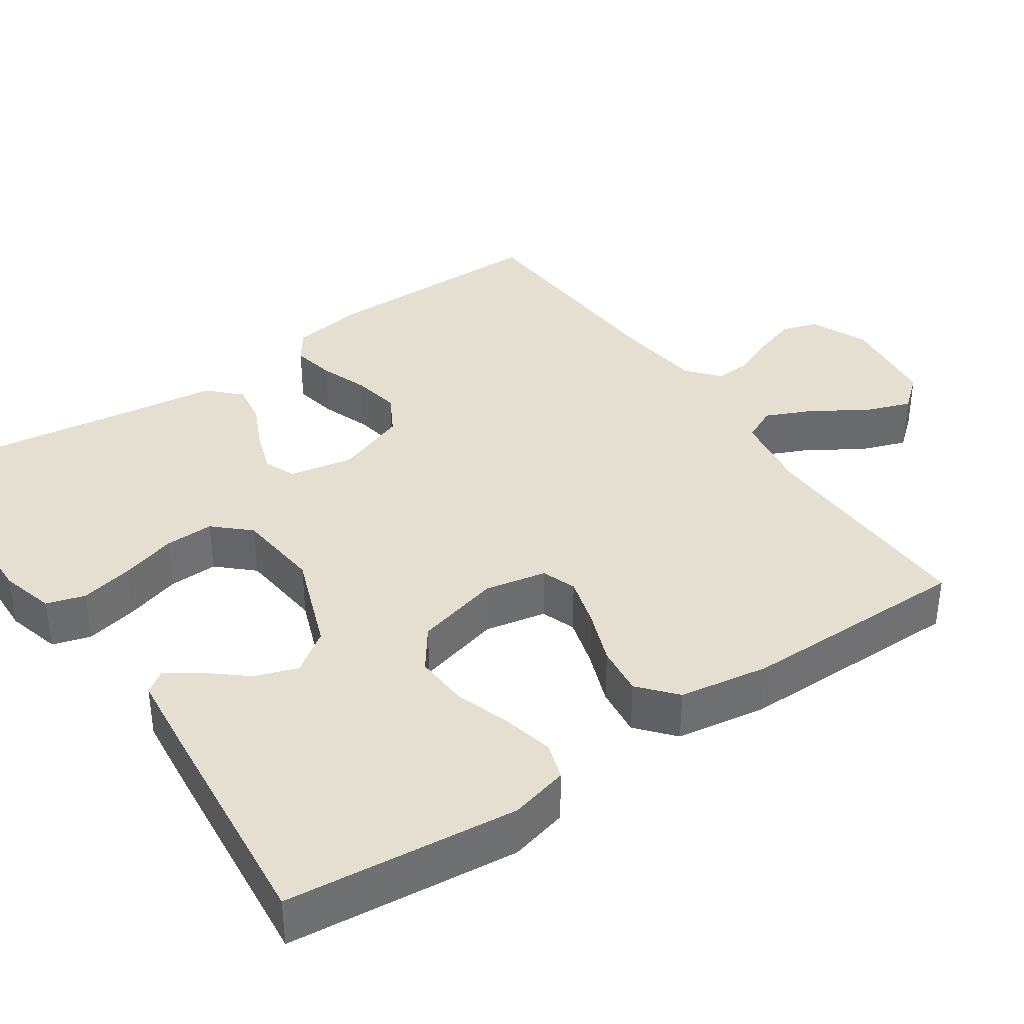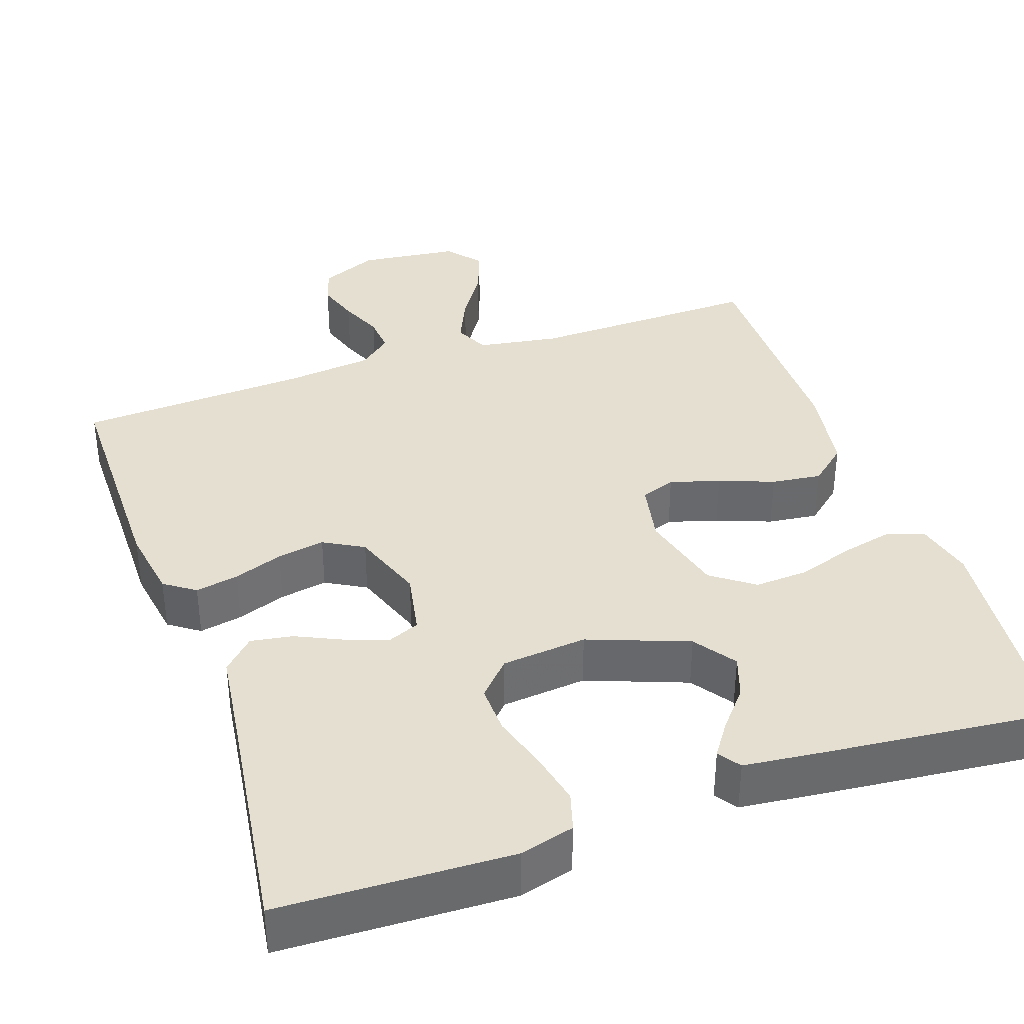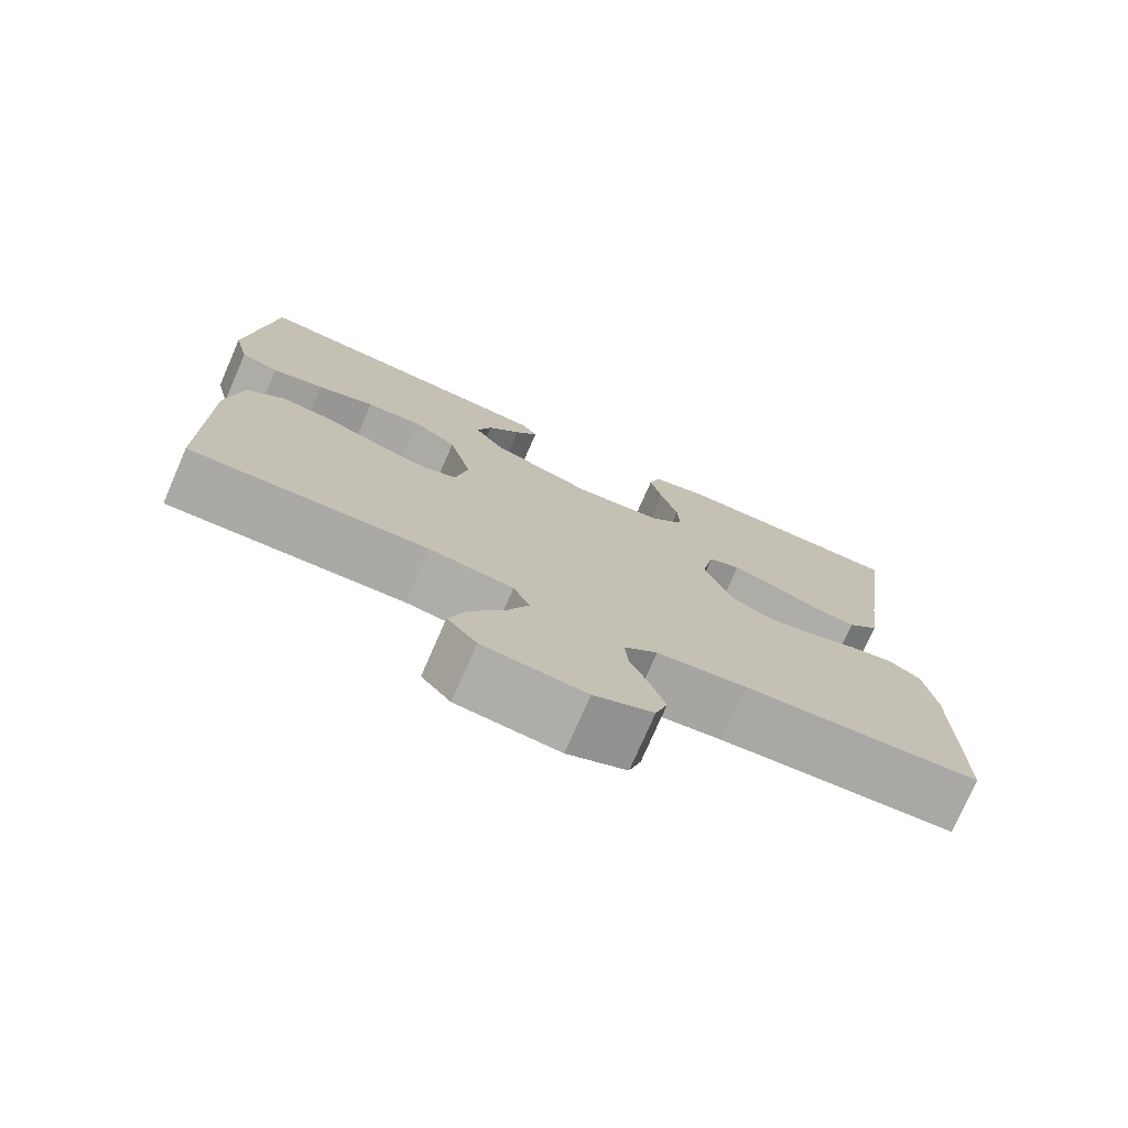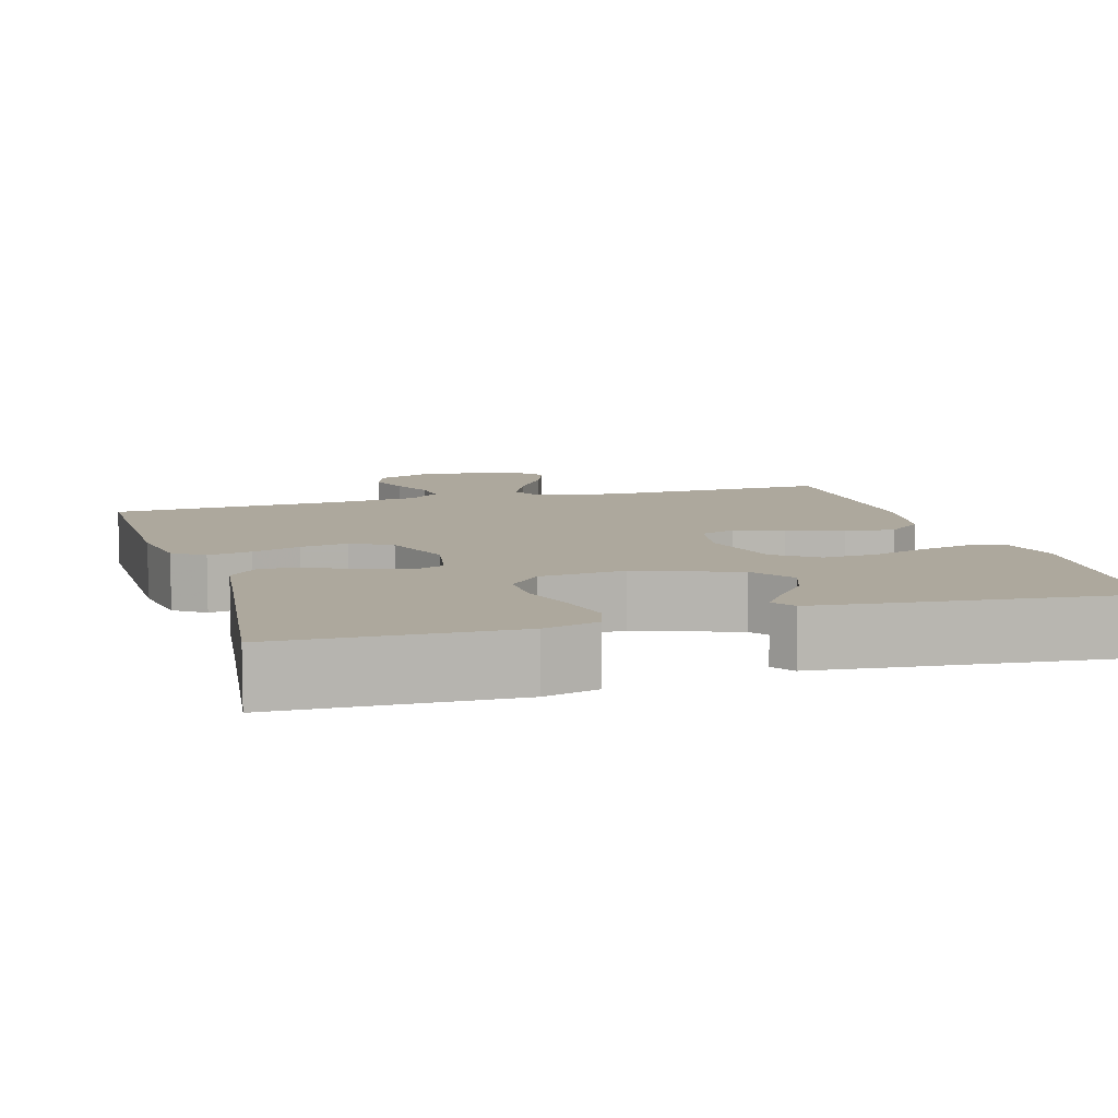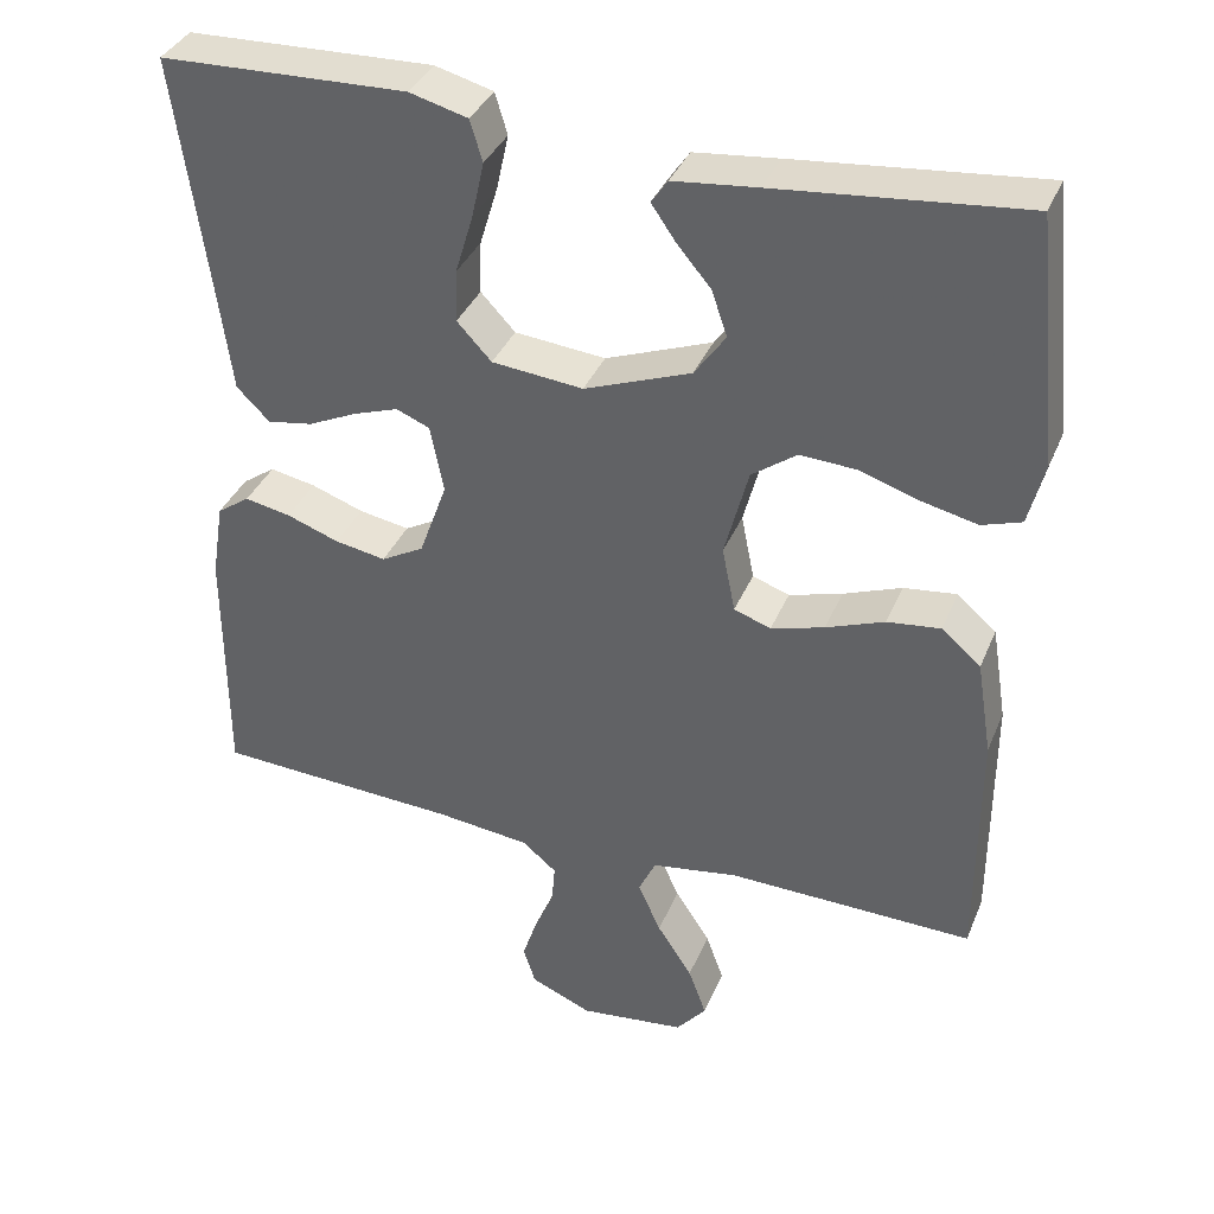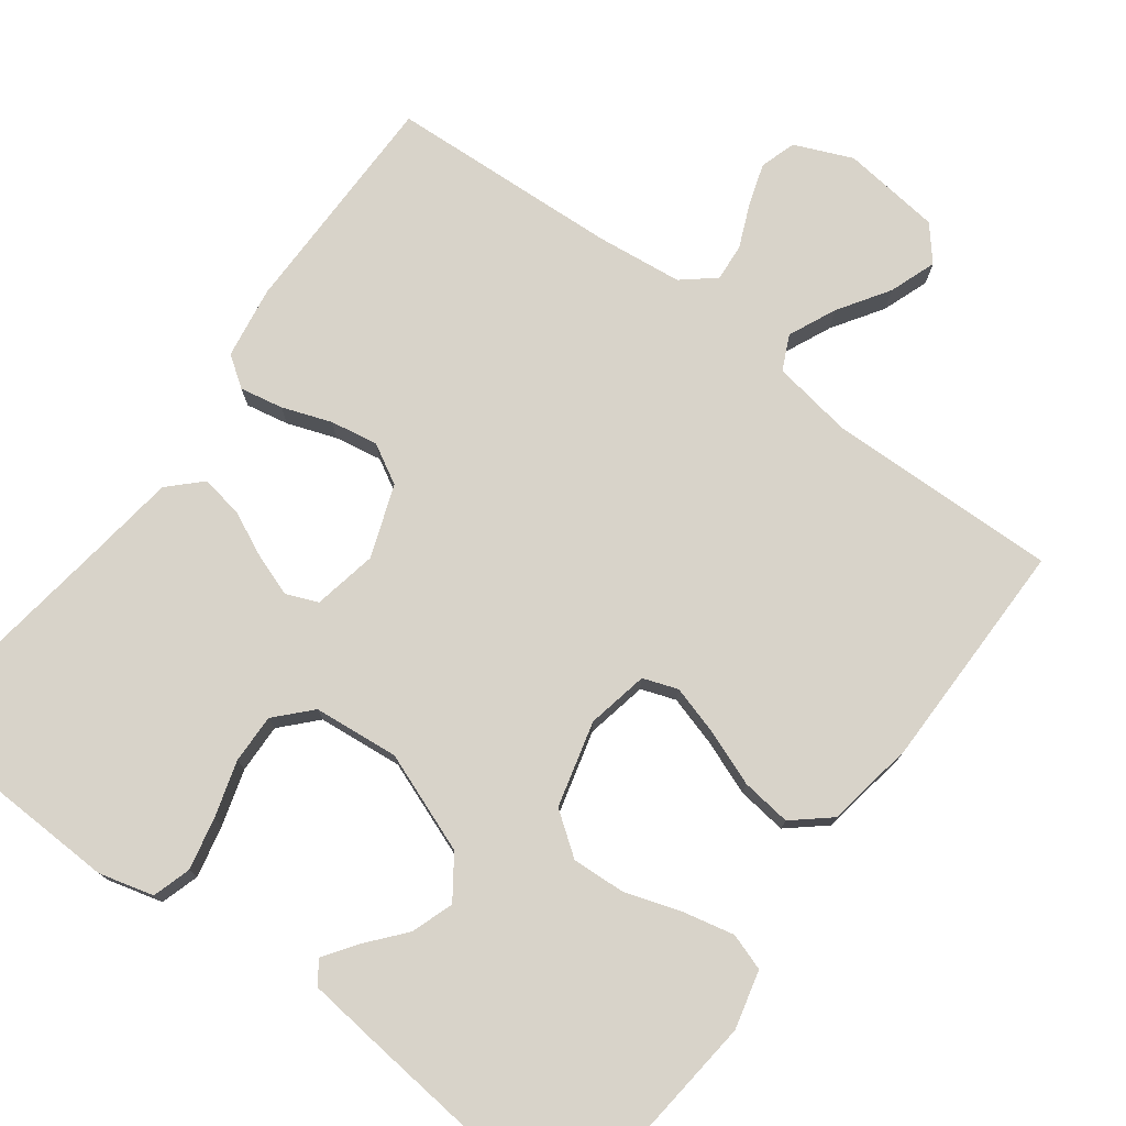
<metadata>
{"format":"obj","ext":"obj","renderer":"f3d","projection":"perspective","resolution":1024,"background":"white","views":[{"elev":37.4,"azim":55.5,"up":"+Y"},{"elev":37.4,"azim":-19.0,"up":"+Y"},{"elev":-75.8,"azim":156.5,"up":"+Z"},{"elev":8.7,"azim":-16.6,"up":"+Y"},{"elev":36.7,"azim":20.8,"up":"+Z"},{"elev":76.0,"azim":36.7,"up":"+Y"}]}
</metadata>
<code>
v -0.5 0.07 0.5
v -0.2 0.07 0.51
v -0.129 0.07 0.491
v -0.114 0.07 0.441
v -0.129 0.07 0.373
v -0.151 0.07 0.3
v -0.153 0.07 0.236
v -0.111 0.07 0.191
v 0 0.07 0.18
v 0.13 0.07 0.229
v 0.168 0.07 0.283
v 0.149 0.07 0.338
v 0.107 0.07 0.388
v 0.078 0.07 0.43
v 0.098 0.07 0.459
v 0.2 0.07 0.47
v 0.5 0.07 0.5
v 0.531 0.07 0.2
v 0.512 0.07 0.124
v 0.464 0.07 0.108
v 0.398 0.07 0.123
v 0.325 0.07 0.147
v 0.255 0.07 0.151
v 0.2 0.07 0.111
v 0.171 0.07 0
v 0.187 0.07 -0.08
v 0.232 0.07 -0.096
v 0.297 0.07 -0.077
v 0.368 0.07 -0.05
v 0.433 0.07 -0.042
v 0.481 0.07 -0.083
v 0.5 0.07 -0.2
v 0.5 0.07 -0.5
v 0.2 0.07 -0.493
v 0.094 0.07 -0.51
v 0.073 0.07 -0.555
v 0.101 0.07 -0.617
v 0.144 0.07 -0.683
v 0.166 0.07 -0.744
v 0.129 0.07 -0.788
v 0 0.07 -0.803
v -0.075 0.07 -0.771
v -0.09 0.07 -0.724
v -0.072 0.07 -0.669
v -0.048 0.07 -0.613
v -0.044 0.07 -0.564
v -0.086 0.07 -0.529
v -0.2 0.07 -0.516
v -0.5 0.07 -0.5
v -0.5 0.07 -0.2
v -0.485 0.07 -0.106
v -0.445 0.07 -0.078
v -0.389 0.07 -0.089
v -0.325 0.07 -0.112
v -0.263 0.07 -0.123
v -0.211 0.07 -0.094
v -0.177 0.07 0
v -0.193 0.07 0.083
v -0.234 0.07 0.1
v -0.289 0.07 0.081
v -0.349 0.07 0.053
v -0.404 0.07 0.044
v -0.444 0.07 0.084
v -0.459 0.07 0.2
v -0.5 0 0.5
v -0.2 0 0.51
v -0.129 0 0.491
v -0.114 0 0.441
v -0.129 0 0.373
v -0.151 0 0.3
v -0.153 0 0.236
v -0.111 0 0.191
v 0 0 0.18
v 0.13 0 0.229
v 0.168 0 0.283
v 0.149 0 0.338
v 0.107 0 0.388
v 0.078 0 0.43
v 0.098 0 0.459
v 0.2 0 0.47
v 0.5 0 0.5
v 0.531 0 0.2
v 0.512 0 0.124
v 0.464 0 0.108
v 0.398 0 0.123
v 0.325 0 0.147
v 0.255 0 0.151
v 0.2 0 0.111
v 0.171 0 0
v 0.187 0 -0.08
v 0.232 0 -0.096
v 0.297 0 -0.077
v 0.368 0 -0.05
v 0.433 0 -0.042
v 0.481 0 -0.083
v 0.5 0 -0.2
v 0.5 0 -0.5
v 0.2 0 -0.493
v 0.094 0 -0.51
v 0.073 0 -0.555
v 0.101 0 -0.617
v 0.144 0 -0.683
v 0.166 0 -0.744
v 0.129 0 -0.788
v 0 0 -0.803
v -0.075 0 -0.771
v -0.09 0 -0.724
v -0.072 0 -0.669
v -0.048 0 -0.613
v -0.044 0 -0.564
v -0.086 0 -0.529
v -0.2 0 -0.516
v -0.5 0 -0.5
v -0.5 0 -0.2
v -0.485 0 -0.106
v -0.445 0 -0.078
v -0.389 0 -0.089
v -0.325 0 -0.112
v -0.263 0 -0.123
v -0.211 0 -0.094
v -0.177 0 0
v -0.193 0 0.083
v -0.234 0 0.1
v -0.289 0 0.081
v -0.349 0 0.053
v -0.404 0 0.044
v -0.444 0 0.084
v -0.459 0 0.2
f 62 63 64
f 61 62 64
f 60 61 64
f 4 5 6
f 3 4 6
f 2 3 6
f 1 2 6
f 64 1 6
f 60 64 6
f 59 60 6
f 58 59 6 7
f 57 58 7 8
f 52 53 54
f 51 52 54
f 50 51 54
f 49 50 54
f 48 49 54
f 47 48 54 55
f 46 47 55 56
f 43 44 45
f 42 43 45
f 41 42 45
f 40 41 45
f 39 40 45
f 38 39 45
f 37 38 45
f 36 37 45 46
f 46 56 57
f 36 46 57
f 35 36 57
f 32 33 34
f 31 32 34
f 30 31 34
f 29 30 34
f 28 29 34
f 27 28 34 35
f 20 21 22
f 19 20 22
f 18 19 22
f 17 18 22
f 16 17 22
f 15 16 22
f 14 15 22
f 13 14 22
f 12 13 22
f 11 12 22 23
f 10 11 23 24
f 35 57 8 9
f 26 27 35
f 25 26 35 9
f 9 10 24 25
f 128 127 126
f 128 126 125
f 128 125 124
f 70 69 68
f 70 68 67
f 70 67 66
f 70 66 65
f 70 65 128
f 70 128 124
f 70 124 123
f 71 70 123 122
f 72 71 122 121
f 118 117 116
f 118 116 115
f 118 115 114
f 118 114 113
f 118 113 112
f 119 118 112 111
f 120 119 111 110
f 109 108 107
f 109 107 106
f 109 106 105
f 109 105 104
f 109 104 103
f 109 103 102
f 109 102 101
f 110 109 101 100
f 121 120 110
f 121 110 100
f 121 100 99
f 98 97 96
f 98 96 95
f 98 95 94
f 98 94 93
f 98 93 92
f 99 98 92 91
f 86 85 84
f 86 84 83
f 86 83 82
f 86 82 81
f 86 81 80
f 86 80 79
f 86 79 78
f 86 78 77
f 86 77 76
f 87 86 76 75
f 88 87 75 74
f 73 72 121 99
f 99 91 90
f 73 99 90 89
f 89 88 74 73
f 1 65 66 2
f 2 66 67 3
f 3 67 68 4
f 4 68 69 5
f 5 69 70 6
f 6 70 71 7
f 7 71 72 8
f 8 72 73 9
f 9 73 74 10
f 10 74 75 11
f 11 75 76 12
f 12 76 77 13
f 13 77 78 14
f 14 78 79 15
f 15 79 80 16
f 16 80 81 17
f 17 81 82 18
f 18 82 83 19
f 19 83 84 20
f 20 84 85 21
f 21 85 86 22
f 22 86 87 23
f 23 87 88 24
f 24 88 89 25
f 25 89 90 26
f 26 90 91 27
f 27 91 92 28
f 28 92 93 29
f 29 93 94 30
f 30 94 95 31
f 31 95 96 32
f 32 96 97 33
f 33 97 98 34
f 34 98 99 35
f 35 99 100 36
f 36 100 101 37
f 37 101 102 38
f 38 102 103 39
f 39 103 104 40
f 40 104 105 41
f 41 105 106 42
f 42 106 107 43
f 43 107 108 44
f 44 108 109 45
f 45 109 110 46
f 46 110 111 47
f 47 111 112 48
f 48 112 113 49
f 49 113 114 50
f 50 114 115 51
f 51 115 116 52
f 52 116 117 53
f 53 117 118 54
f 54 118 119 55
f 55 119 120 56
f 56 120 121 57
f 57 121 122 58
f 58 122 123 59
f 59 123 124 60
f 60 124 125 61
f 61 125 126 62
f 62 126 127 63
f 63 127 128 64
f 64 128 65 1

</code>
